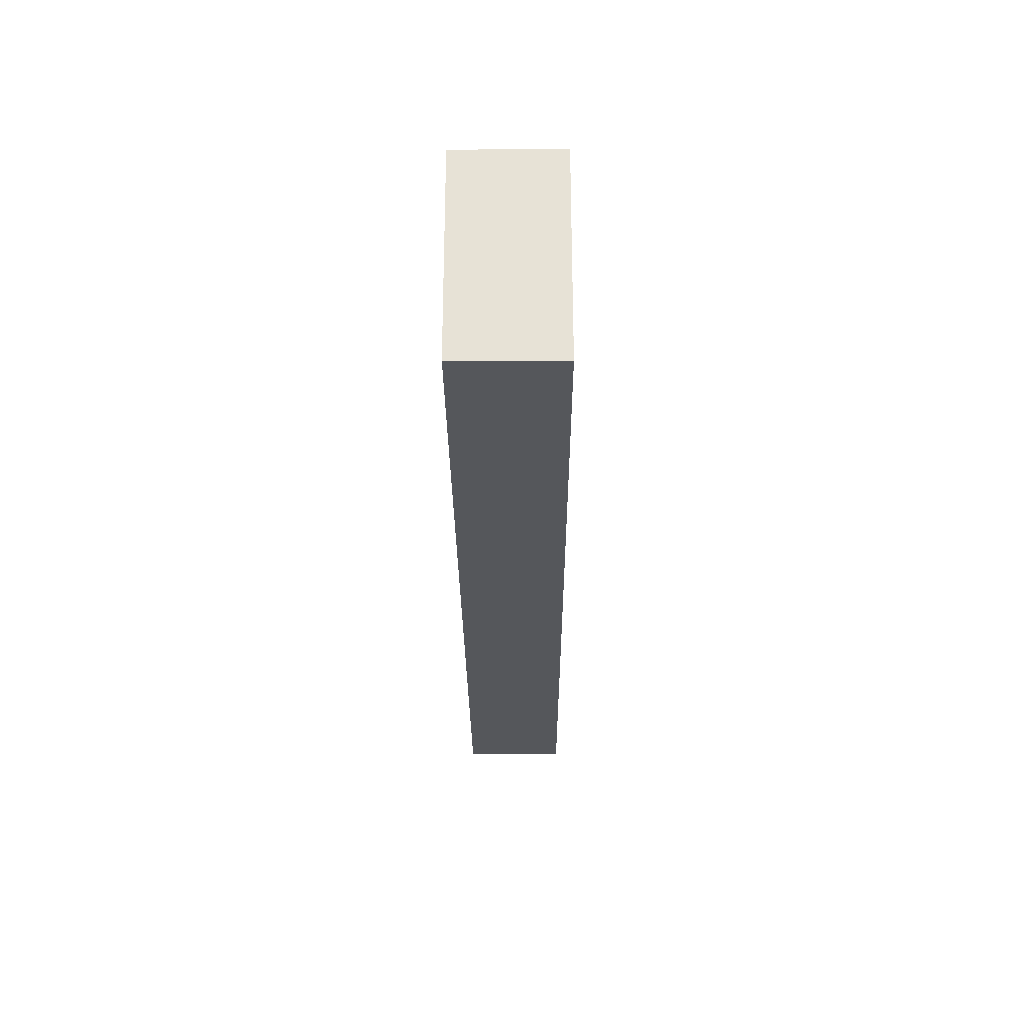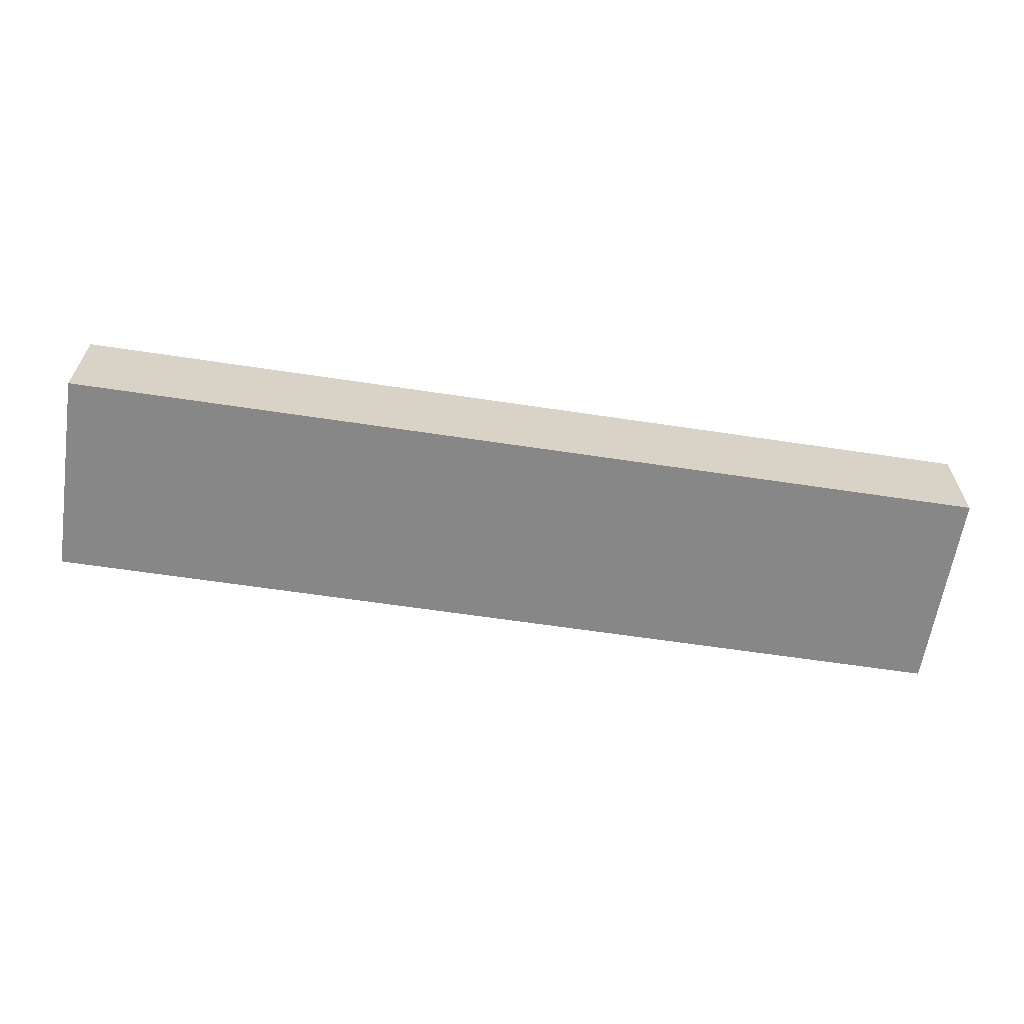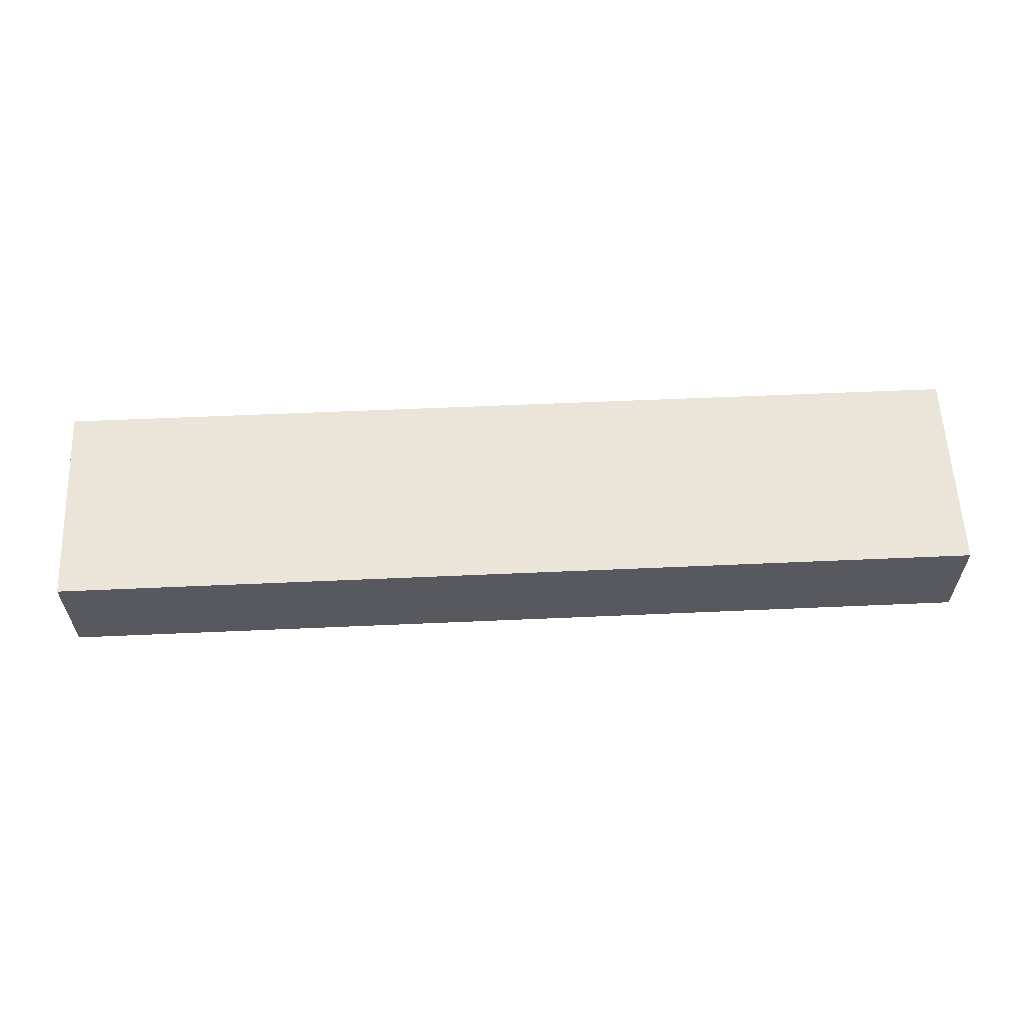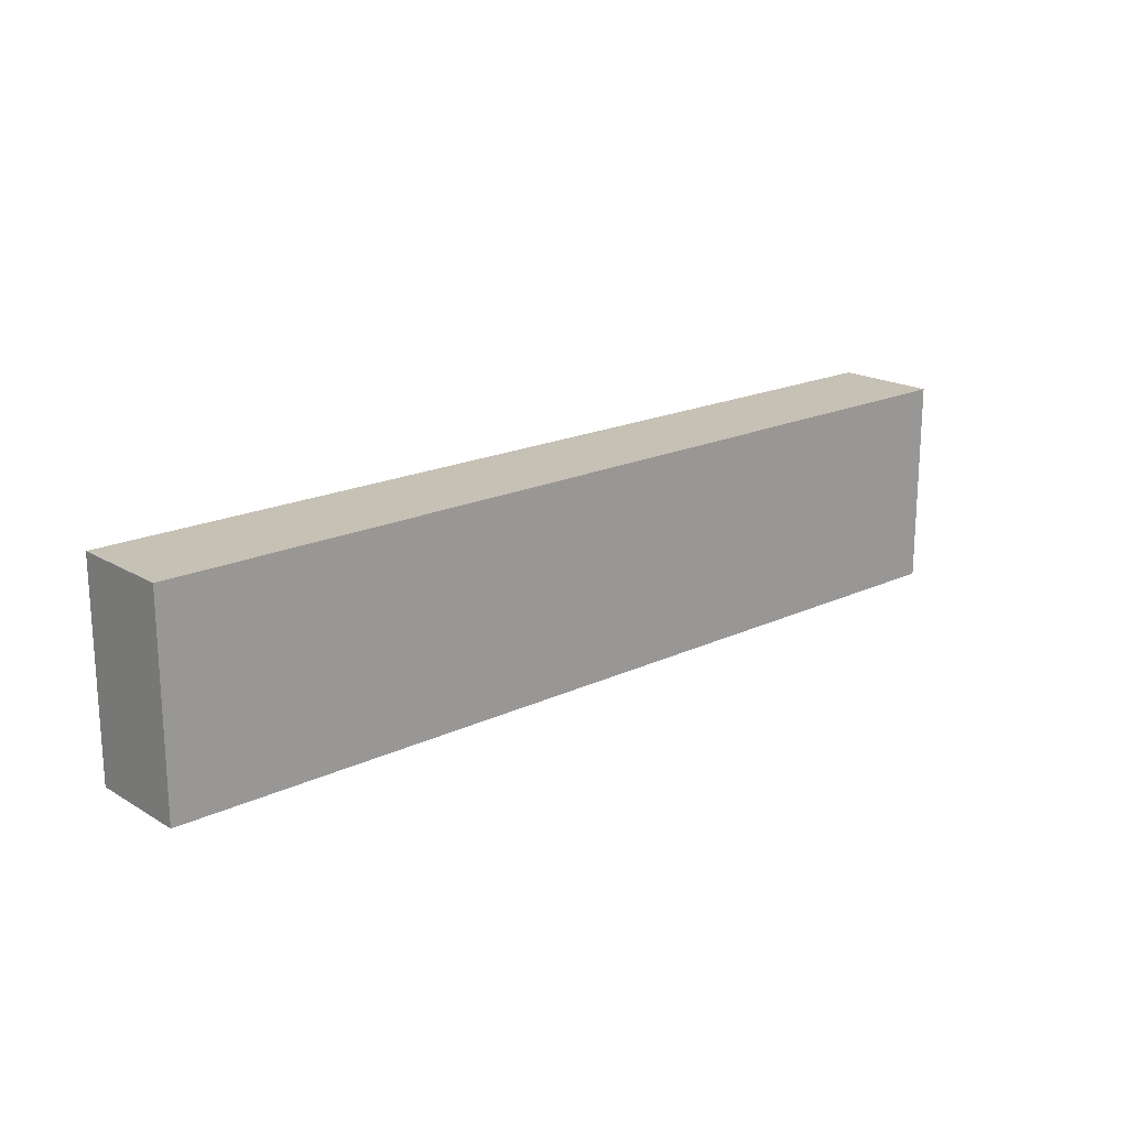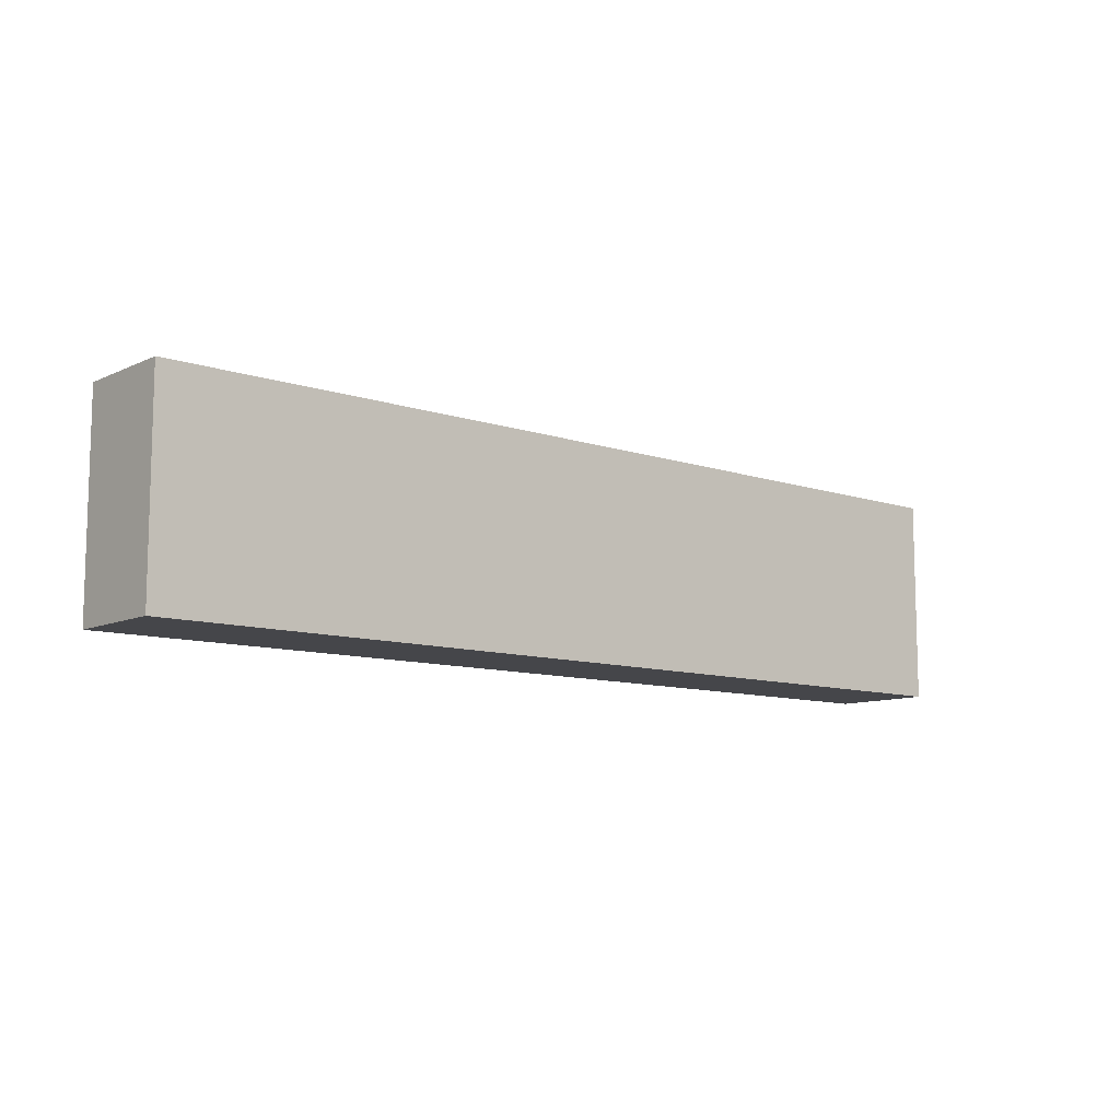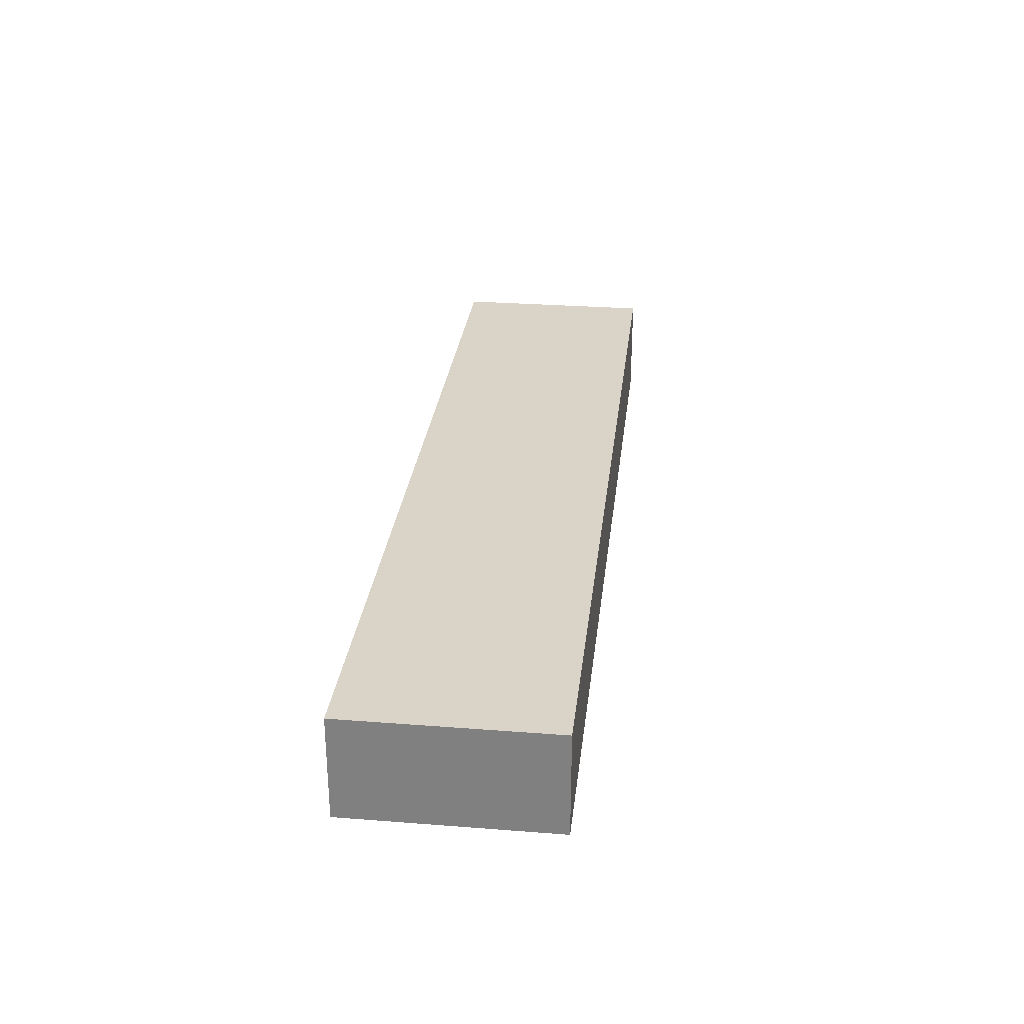
<metadata>
{"format":"obj","ext":"obj","renderer":"f3d","projection":"perspective","resolution":1024,"background":"white","views":[{"elev":-26.9,"azim":-89.6,"up":"+Z"},{"elev":-62.4,"azim":-8.7,"up":"+Y"},{"elev":59.3,"azim":-2.6,"up":"+Y"},{"elev":18.8,"azim":-41.8,"up":"+Z"},{"elev":-9.9,"azim":-40.7,"up":"+Z"},{"elev":28.8,"azim":96.6,"up":"+Y"}]}
</metadata>
<code>
o cuboid
v 0.5625 0.1719 0.125
v 0.5625 0.1719 -0.125
v 0.5625 0.04688 0.125
v 0.5625 0.04688 -0.125
v -0.5625 0.1719 0.125
v -0.5625 0.1719 -0.125
v -0.5625 0.04688 0.125
v -0.5625 0.04688 -0.125
f 2 1 3 4
f 7 5 6 8
f 5 1 2 6
f 4 3 7 8
f 3 1 5 7
f 6 2 4 8

</code>
